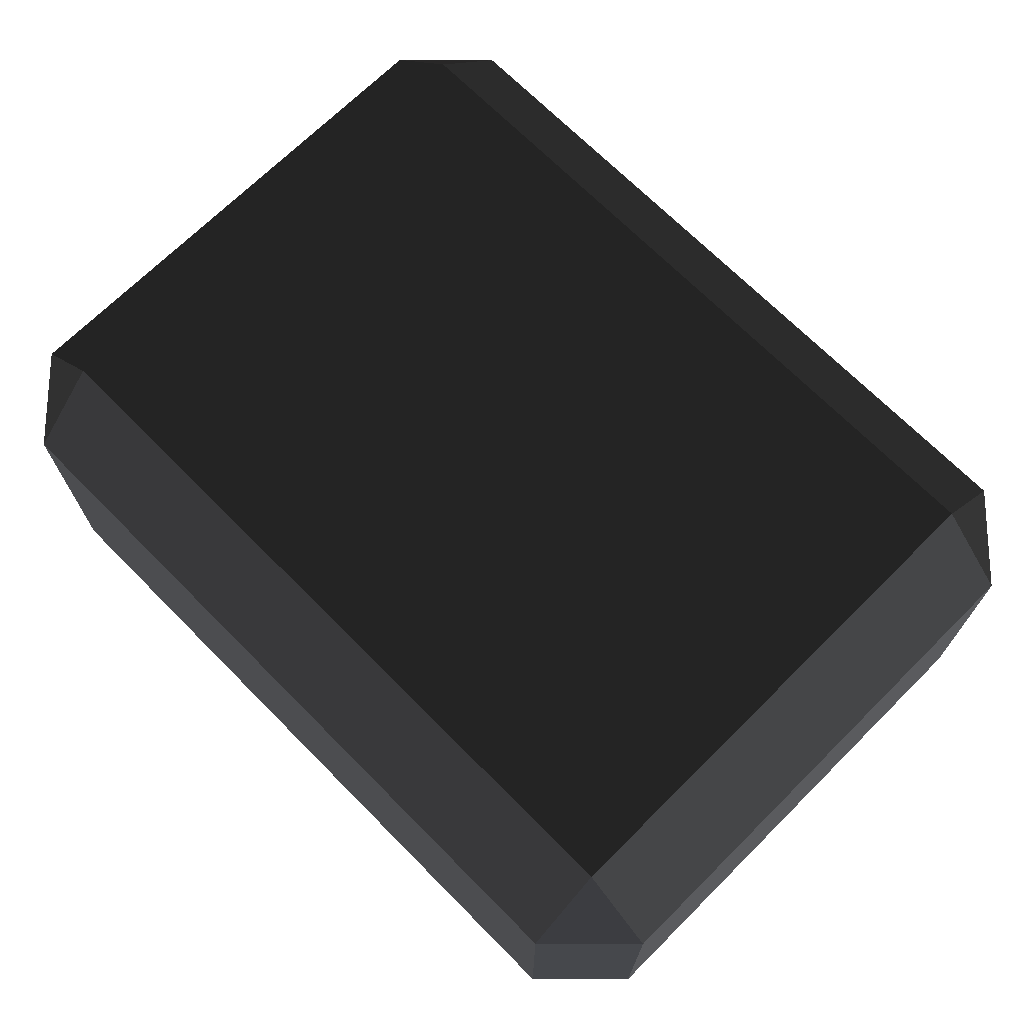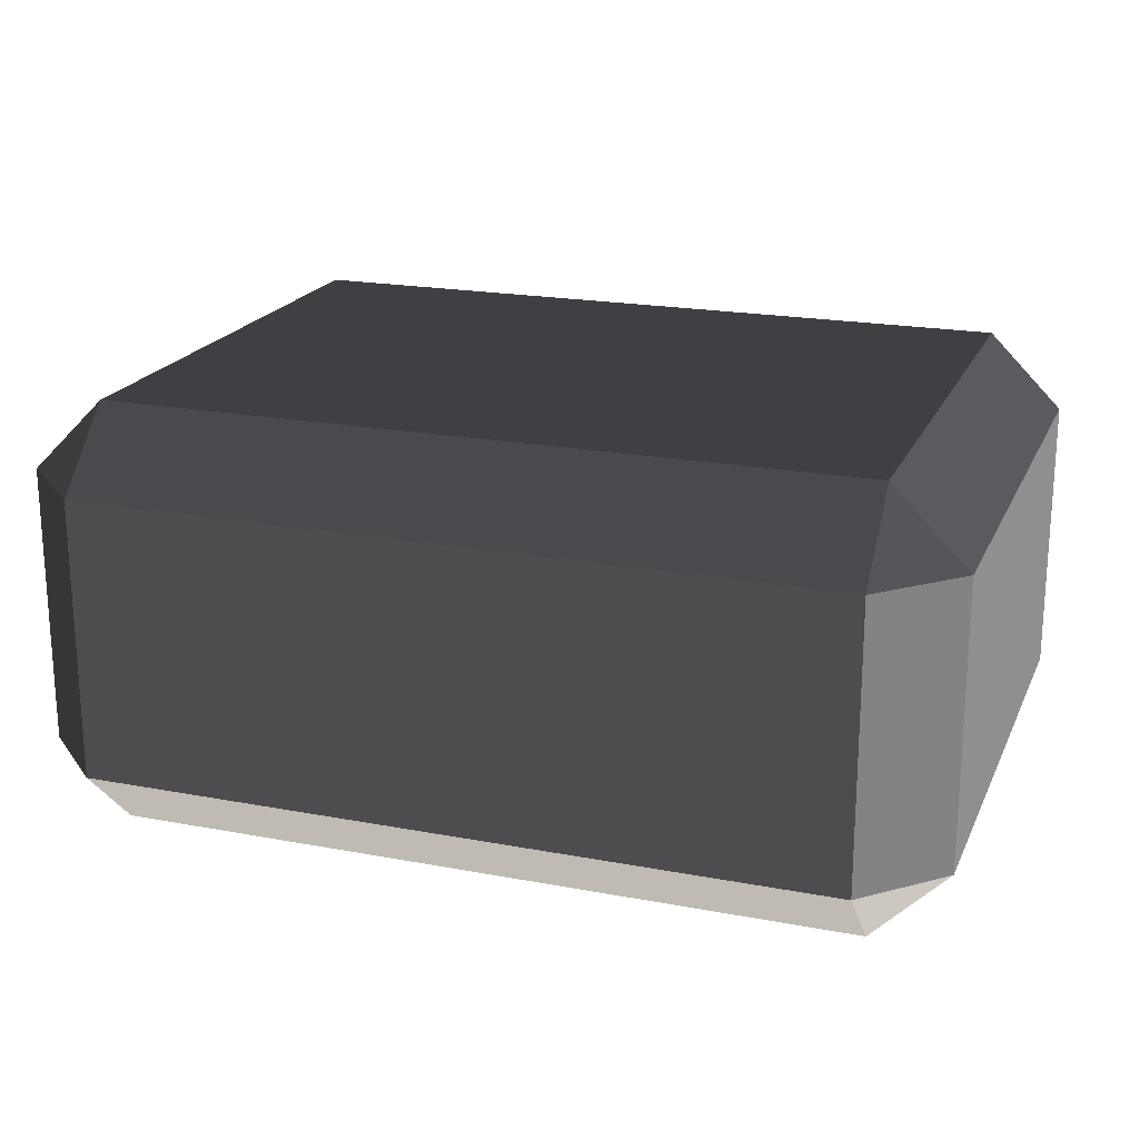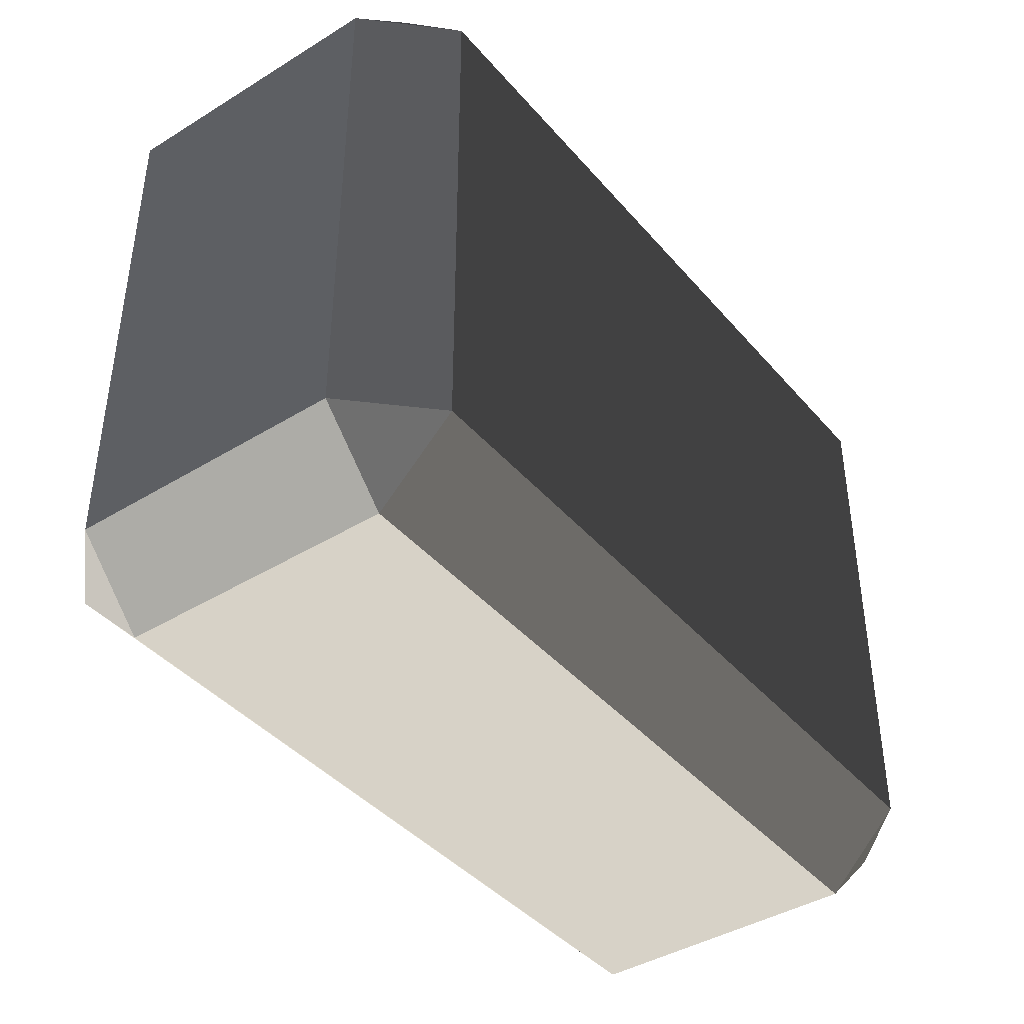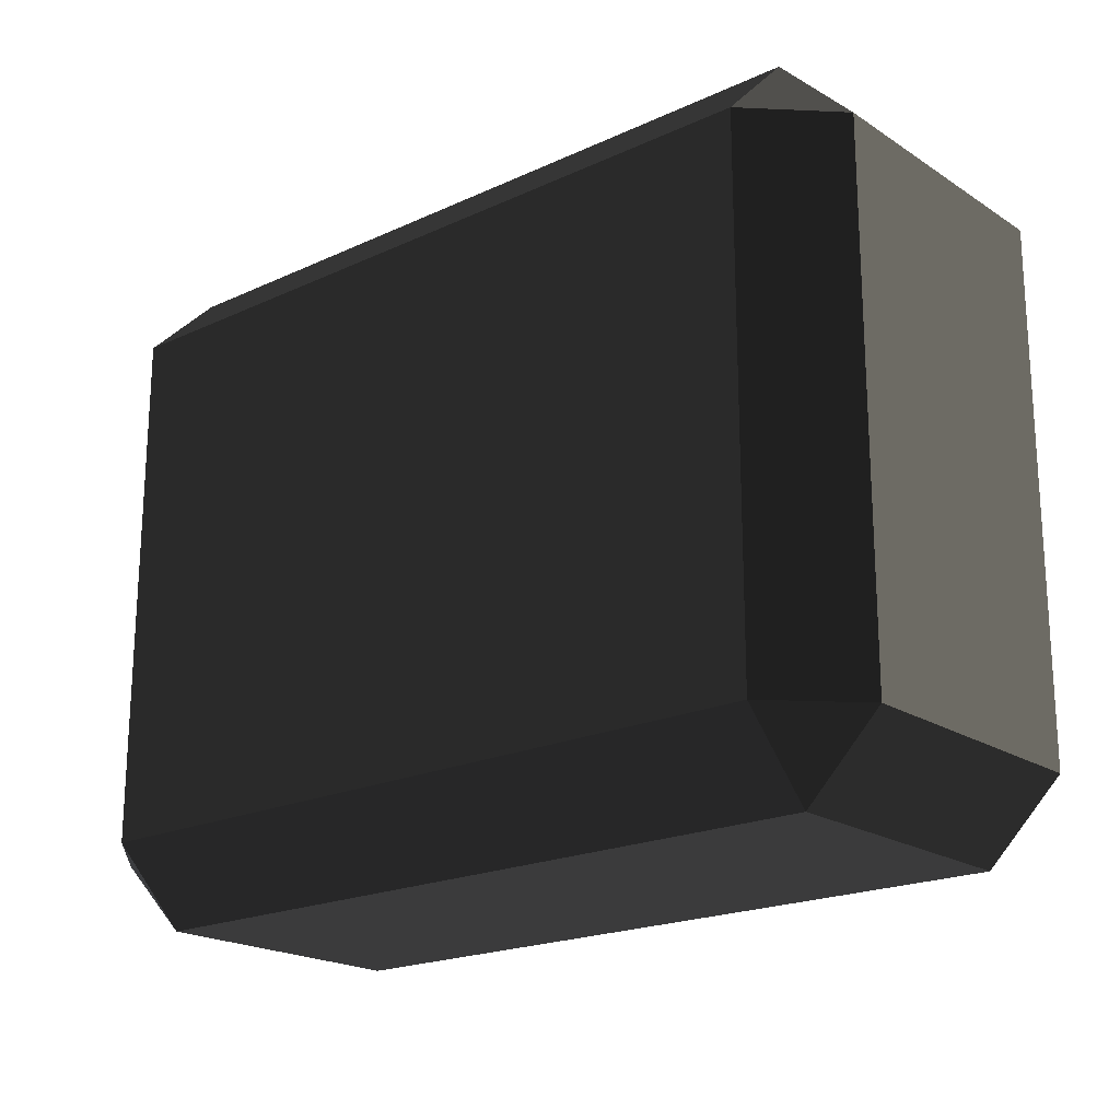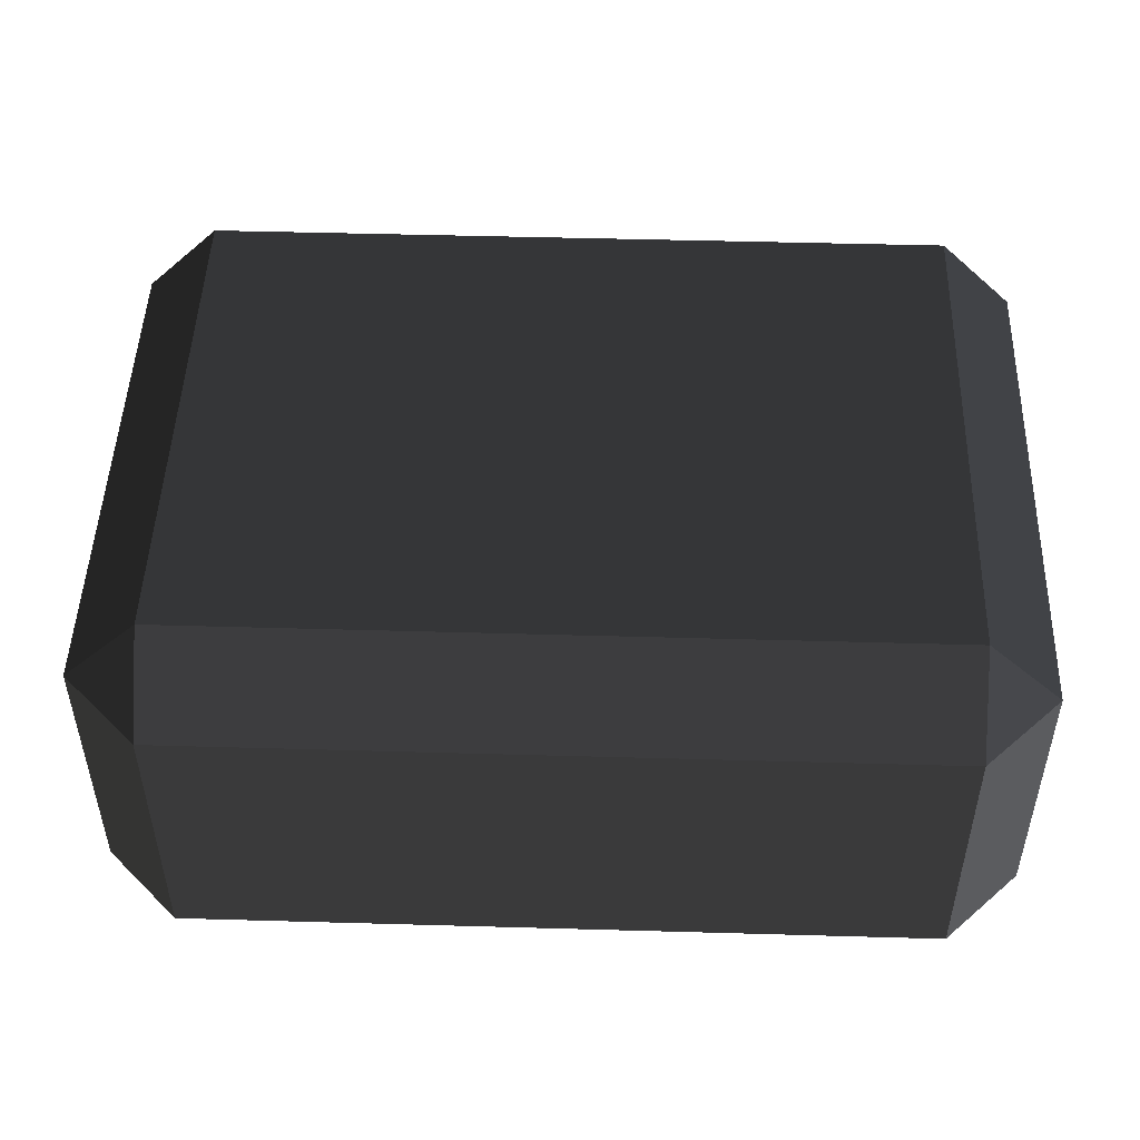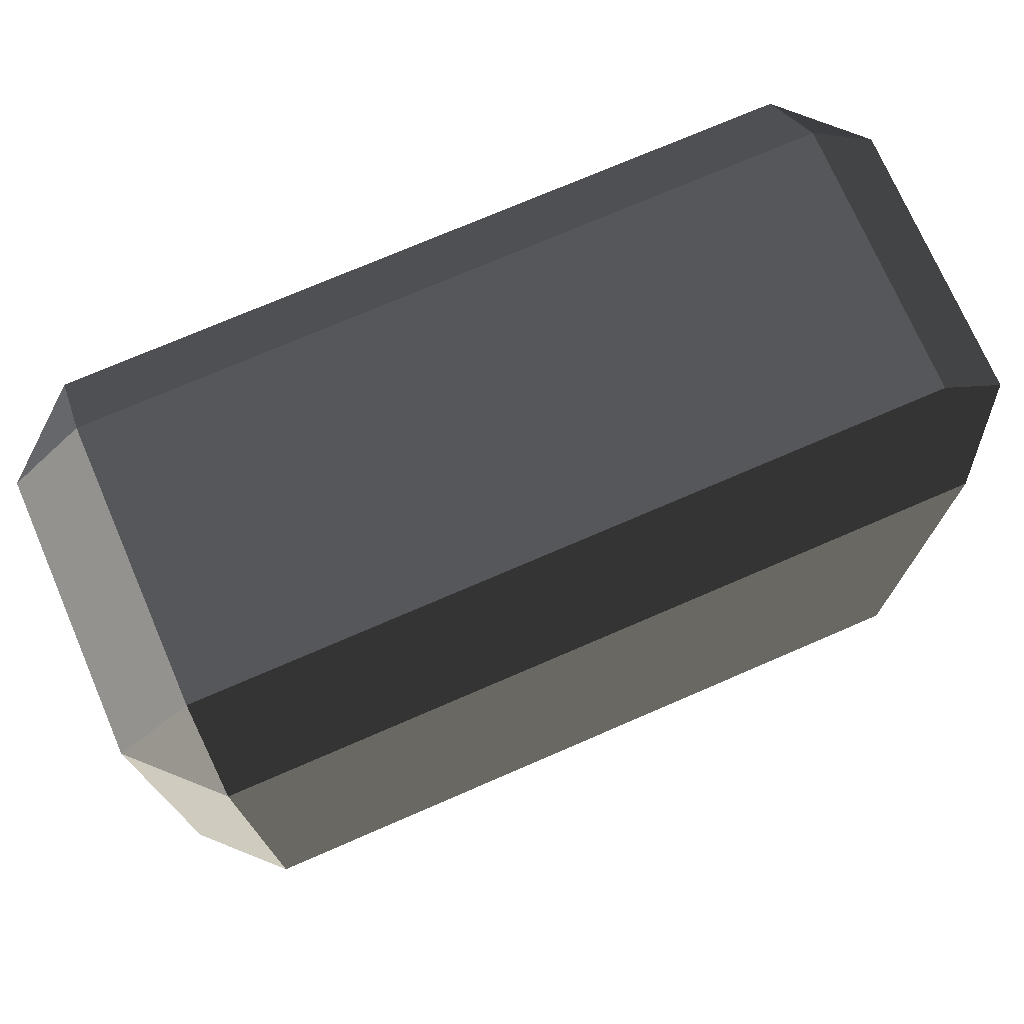
<metadata>
{"format":"obj","ext":"obj","renderer":"f3d","projection":"perspective","resolution":1024,"background":"white","views":[{"elev":70.2,"azim":-134.8,"up":"+Y"},{"elev":20.2,"azim":-160.9,"up":"+Y"},{"elev":-41.3,"azim":-53.3,"up":"+Z"},{"elev":-20.0,"azim":40.3,"up":"+Z"},{"elev":48.9,"azim":-178.2,"up":"+Y"},{"elev":73.6,"azim":156.6,"up":"+Z"}]}
</metadata>
<code>
v -0.4539 -0.262 0.3199
v -0.4539 -0.262 -0.3199
v -0.5452 -0.1707 -0.3199
v -0.5452 -0.1707 0.3199
v -0.4539 -0.1707 0.4112
v 0.4539 -0.1707 0.4112
v 0.4539 -0.262 0.3199
v -0.4539 -0.262 0.3199
v -0.5452 -0.1707 0.3199
v -0.5452 0.1707 0.3199
v -0.4539 0.1707 0.4112
v -0.4539 -0.1707 0.4112
v 0.5452 -0.1707 0.3199
v 0.5452 -0.1707 -0.3199
v 0.4539 -0.262 -0.3199
v 0.4539 -0.262 0.3199
v 0.4539 -0.1707 0.4112
v 0.4539 0.1707 0.4112
v 0.5452 0.1707 0.3199
v 0.5452 -0.1707 0.3199
v -0.5452 0.1707 0.3199
v -0.5452 0.1707 -0.3199
v -0.4539 0.262 -0.3199
v -0.4539 0.262 0.3199
v -0.4539 0.262 0.3199
v 0.4539 0.262 0.3199
v 0.4539 0.1707 0.4112
v -0.4539 0.1707 0.4112
v 0.4539 0.262 0.3199
v 0.4539 0.262 -0.3199
v 0.5452 0.1707 -0.3199
v 0.5452 0.1707 0.3199
v -0.5452 0.1707 -0.3199
v -0.5452 -0.1707 -0.3199
v -0.4539 -0.1707 -0.4112
v -0.4539 0.1707 -0.4112
v -0.4539 0.1707 -0.4112
v 0.4539 0.1707 -0.4112
v 0.4539 0.262 -0.3199
v -0.4539 0.262 -0.3199
v 0.4539 0.1707 -0.4112
v 0.4539 -0.1707 -0.4112
v 0.5452 -0.1707 -0.3199
v 0.5452 0.1707 -0.3199
v -0.4539 -0.262 -0.3199
v 0.4539 -0.262 -0.3199
v 0.4539 -0.1707 -0.4112
v -0.4539 -0.1707 -0.4112
v -0.4539 -0.1707 0.4112
v -0.4539 0.1707 0.4112
v 0.4539 0.1707 0.4112
v 0.4539 -0.1707 0.4112
v -0.4539 0.262 0.3199
v -0.4539 0.262 -0.3199
v 0.4539 0.262 -0.3199
v 0.4539 0.262 0.3199
v -0.4539 0.1707 -0.4112
v -0.4539 -0.1707 -0.4112
v 0.4539 -0.1707 -0.4112
v 0.4539 0.1707 -0.4112
v -0.4539 -0.262 -0.3199
v -0.4539 -0.262 0.3199
v 0.4539 -0.262 0.3199
v 0.4539 -0.262 -0.3199
v 0.5452 -0.1707 0.3199
v 0.5452 0.1707 0.3199
v 0.5452 0.1707 -0.3199
v 0.5452 -0.1707 -0.3199
v -0.5452 -0.1707 -0.3199
v -0.5452 0.1707 -0.3199
v -0.5452 0.1707 0.3199
v -0.5452 -0.1707 0.3199
v -0.4539 -0.262 0.3199
v -0.5452 -0.1707 0.3199
v -0.4539 -0.1707 0.4112
v 0.5452 -0.1707 0.3199
v 0.4539 -0.262 0.3199
v 0.4539 -0.1707 0.4112
v -0.5452 0.1707 0.3199
v -0.4539 0.262 0.3199
v -0.4539 0.1707 0.4112
v 0.4539 0.262 0.3199
v 0.5452 0.1707 0.3199
v 0.4539 0.1707 0.4112
v -0.5452 0.1707 -0.3199
v -0.4539 0.1707 -0.4112
v -0.4539 0.262 -0.3199
v 0.4539 0.1707 -0.4112
v 0.5452 0.1707 -0.3199
v 0.4539 0.262 -0.3199
v -0.5452 -0.1707 -0.3199
v -0.4539 -0.262 -0.3199
v -0.4539 -0.1707 -0.4112
v 0.4539 -0.262 -0.3199
v 0.5452 -0.1707 -0.3199
v 0.4539 -0.1707 -0.4112
g Desert_Rock_05_(9)_774_145
f 1 3 2
f 1 4 3
f 5 7 6
f 5 8 7
f 9 11 10
f 9 12 11
f 13 15 14
f 13 16 15
f 17 19 18
f 17 20 19
f 21 23 22
f 21 24 23
f 25 27 26
f 25 28 27
f 29 31 30
f 29 32 31
f 33 35 34
f 33 36 35
f 37 39 38
f 37 40 39
f 41 43 42
f 41 44 43
f 45 47 46
f 45 48 47
f 49 51 50
f 49 52 51
f 53 55 54
f 53 56 55
f 57 59 58
f 57 60 59
f 61 63 62
f 61 64 63
f 65 67 66
f 65 68 67
f 69 71 70
f 69 72 71
f 73 75 74
f 76 78 77
f 79 81 80
f 82 84 83
f 85 87 86
f 88 90 89
f 91 93 92
f 94 96 95

</code>
